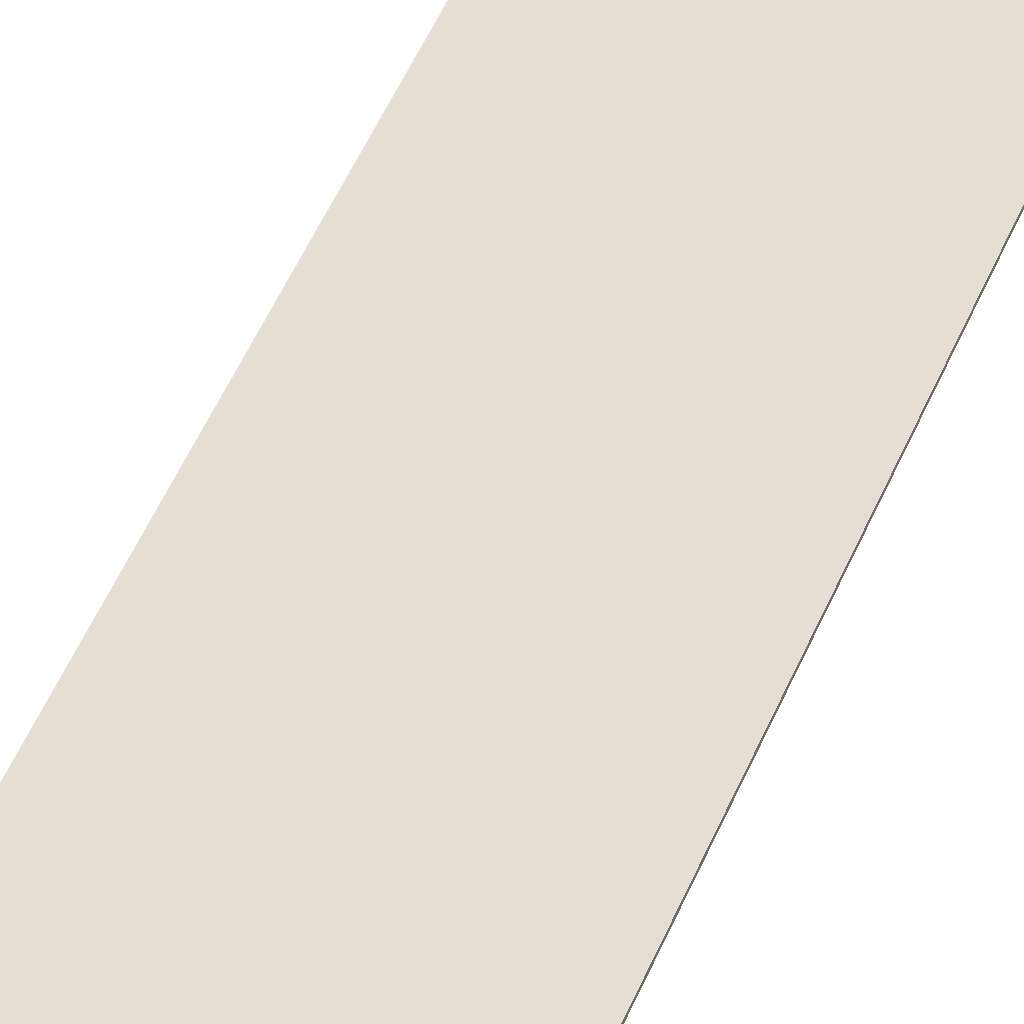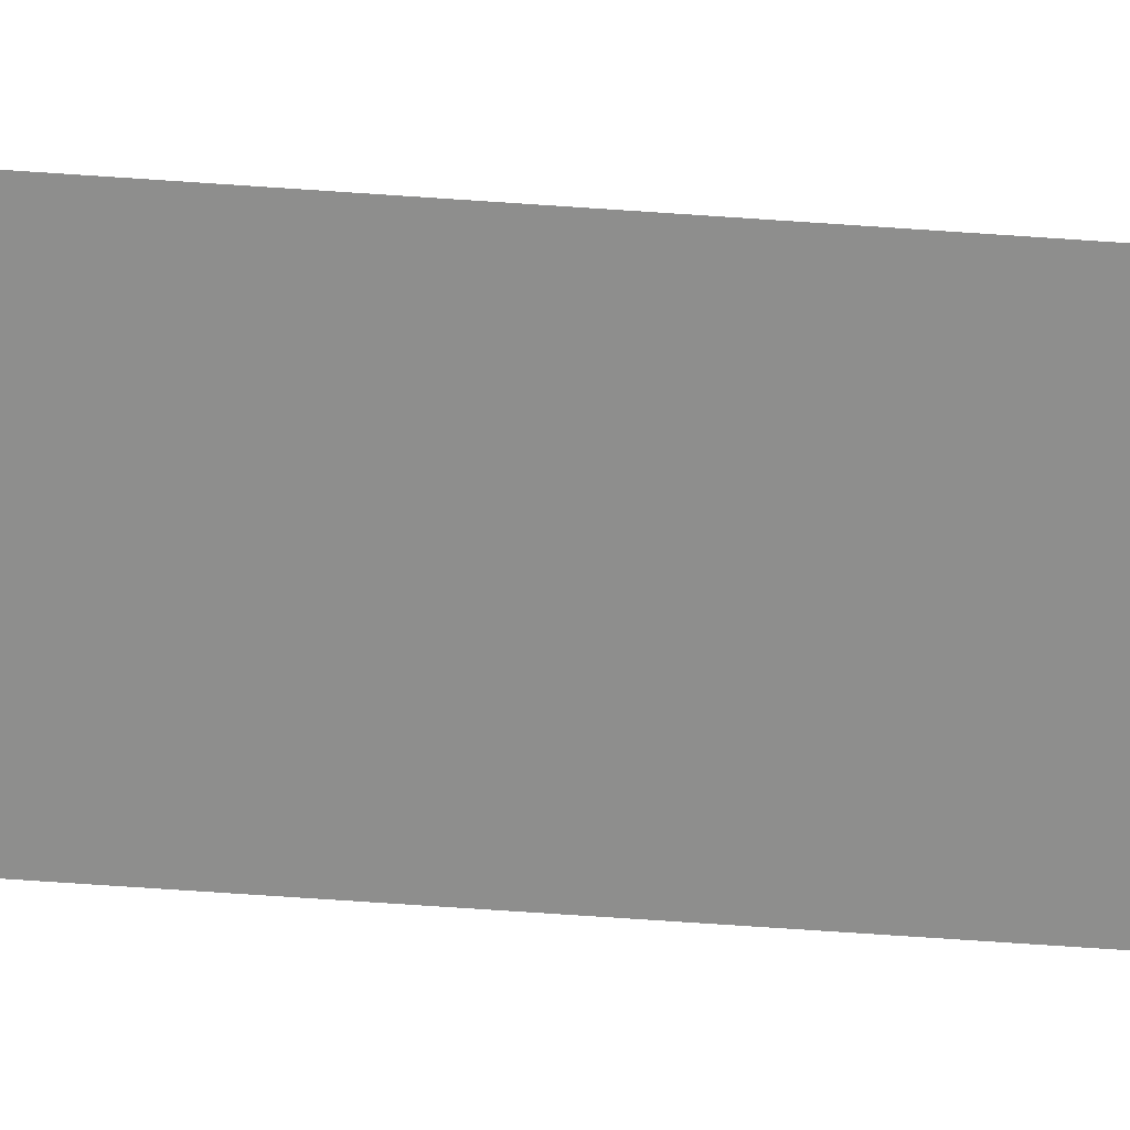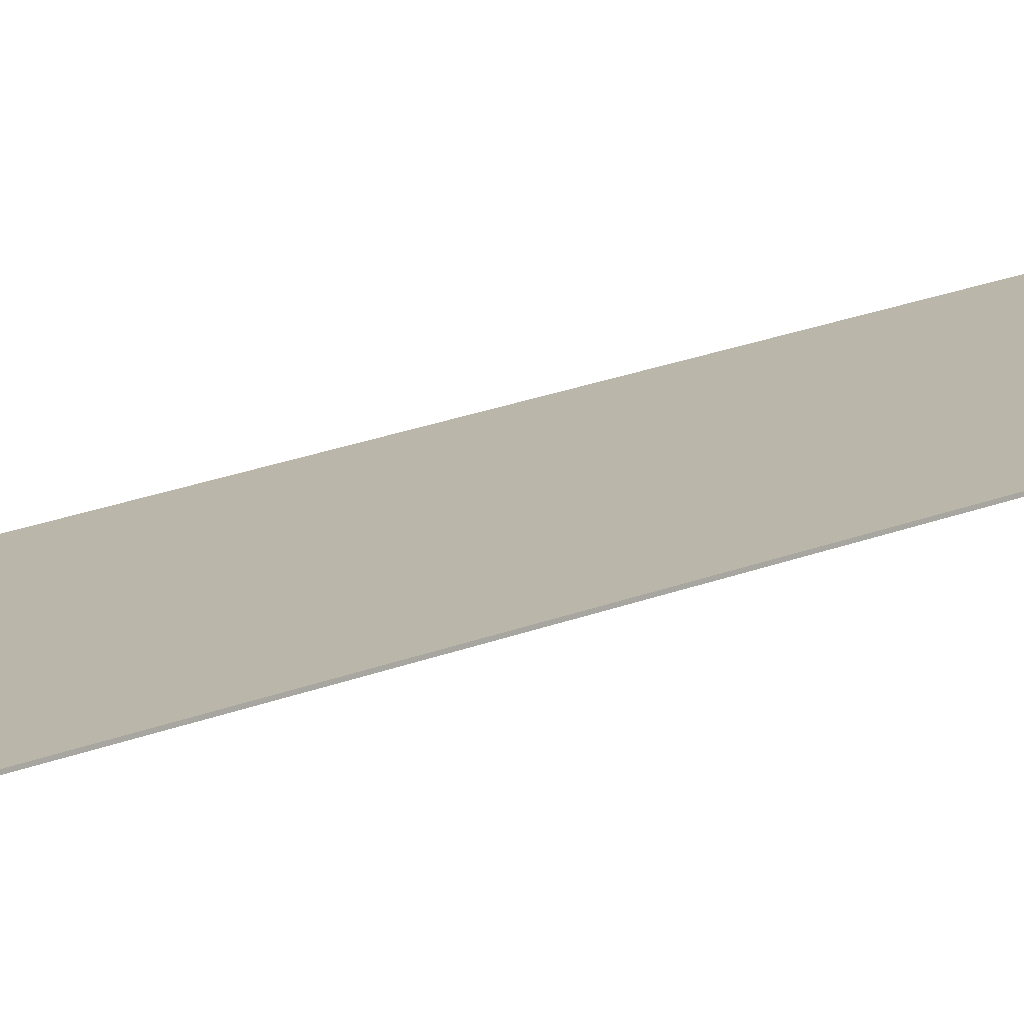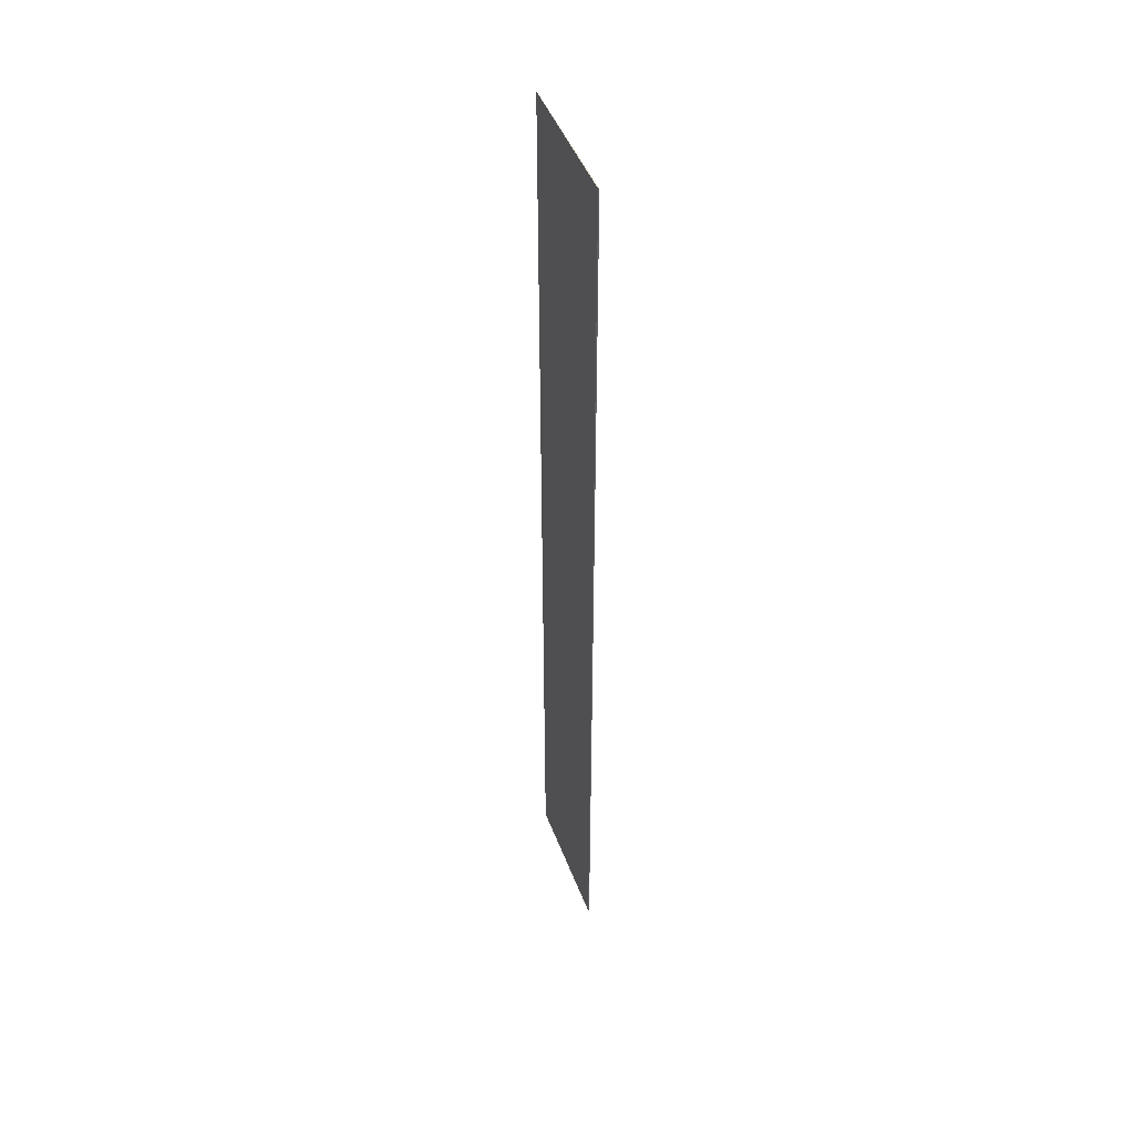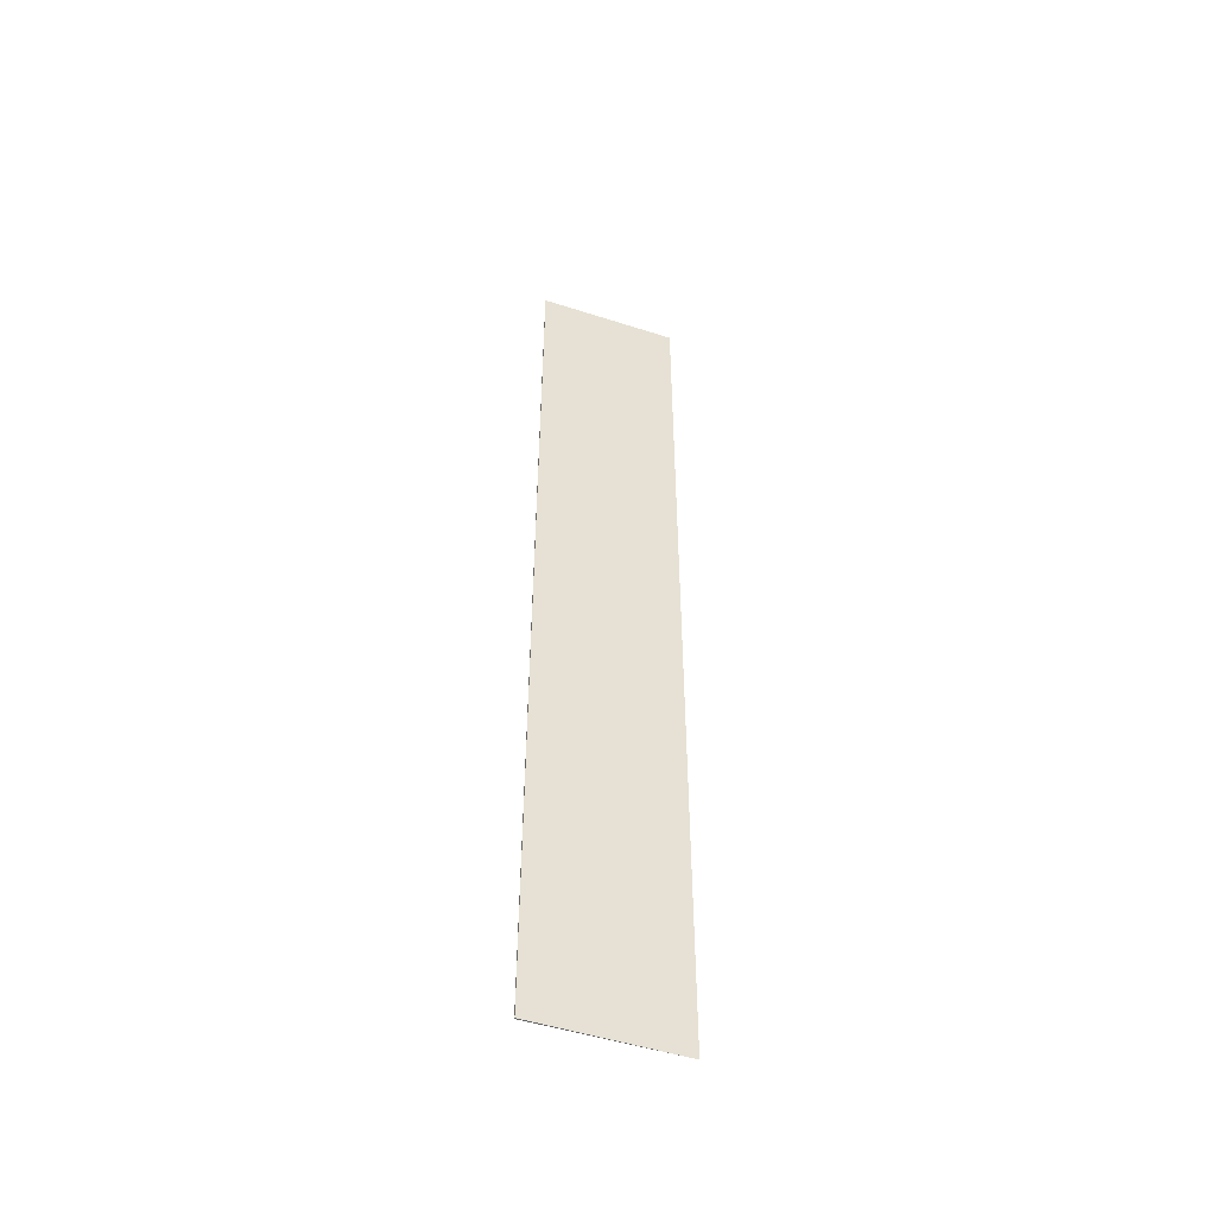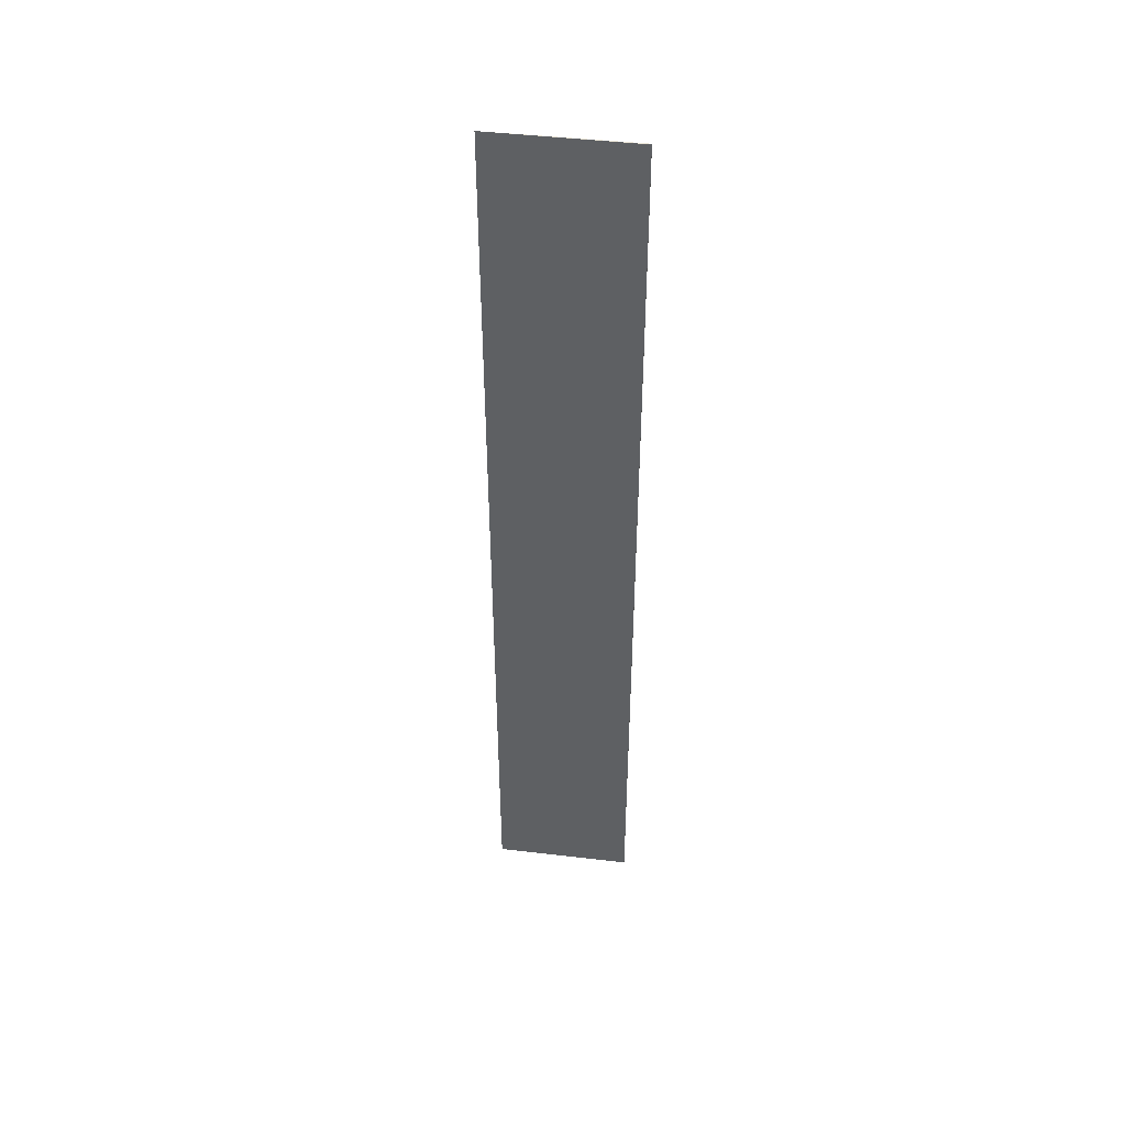
<metadata>
{"format":"obj","ext":"obj","renderer":"f3d","projection":"perspective","resolution":1024,"background":"white","views":[{"elev":42.9,"azim":-160.1,"up":"+Z"},{"elev":-70.6,"azim":86.1,"up":"+Z"},{"elev":19.4,"azim":-128.3,"up":"+Z"},{"elev":46.5,"azim":-104.4,"up":"+Y"},{"elev":-50.5,"azim":-13.3,"up":"+Y"},{"elev":46.5,"azim":-166.7,"up":"+Y"}]}
</metadata>
<code>
v  0 17.2 1.053e-15
v  0.002 17.2 0.02
v  2.478 17.2 -0.247
v  0 0 0
v  0.002 -1.225e-18 0.02
v  2.478 1.512e-17 -0.247
g defaultobject
f 1 2 3
f 4 2 1
f 2 4 5
f 5 3 2
f 3 5 6
f 6 1 3
f 1 6 4
f 6 5 4

</code>
